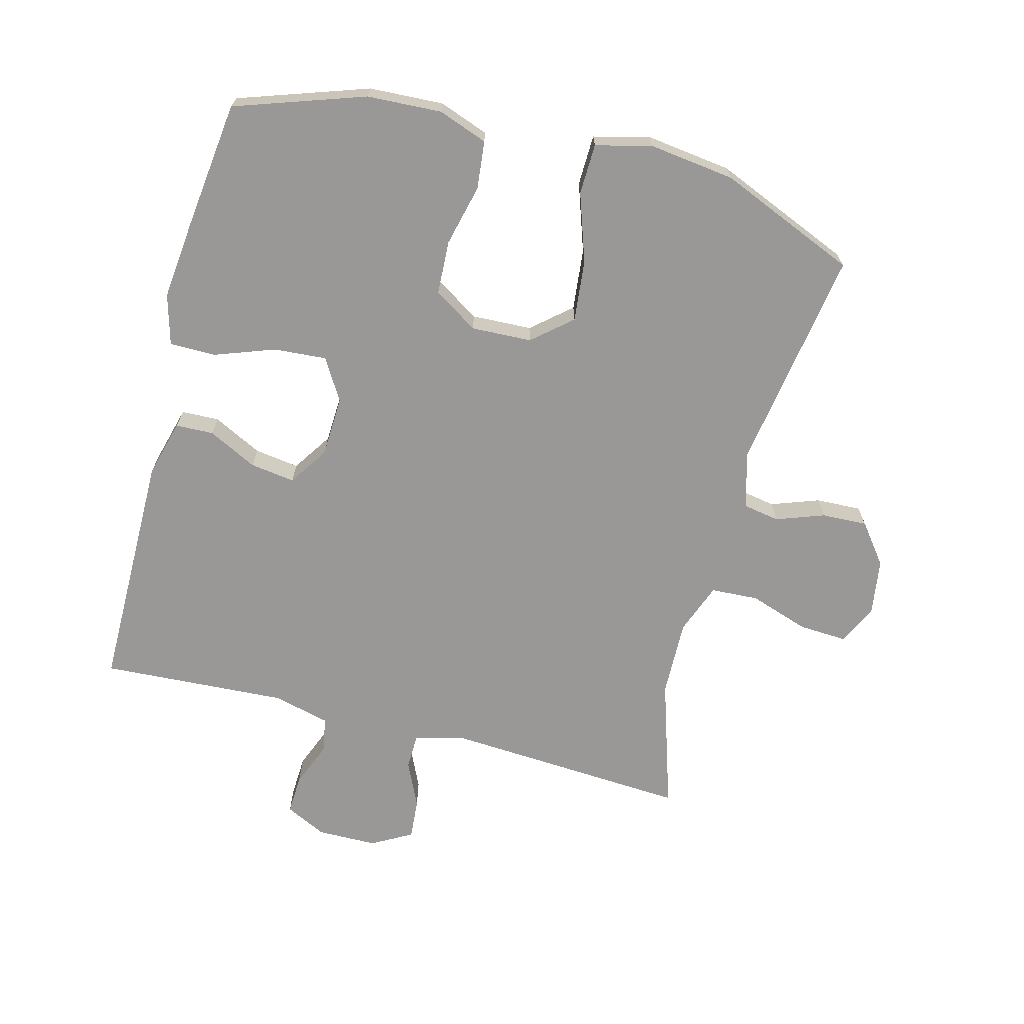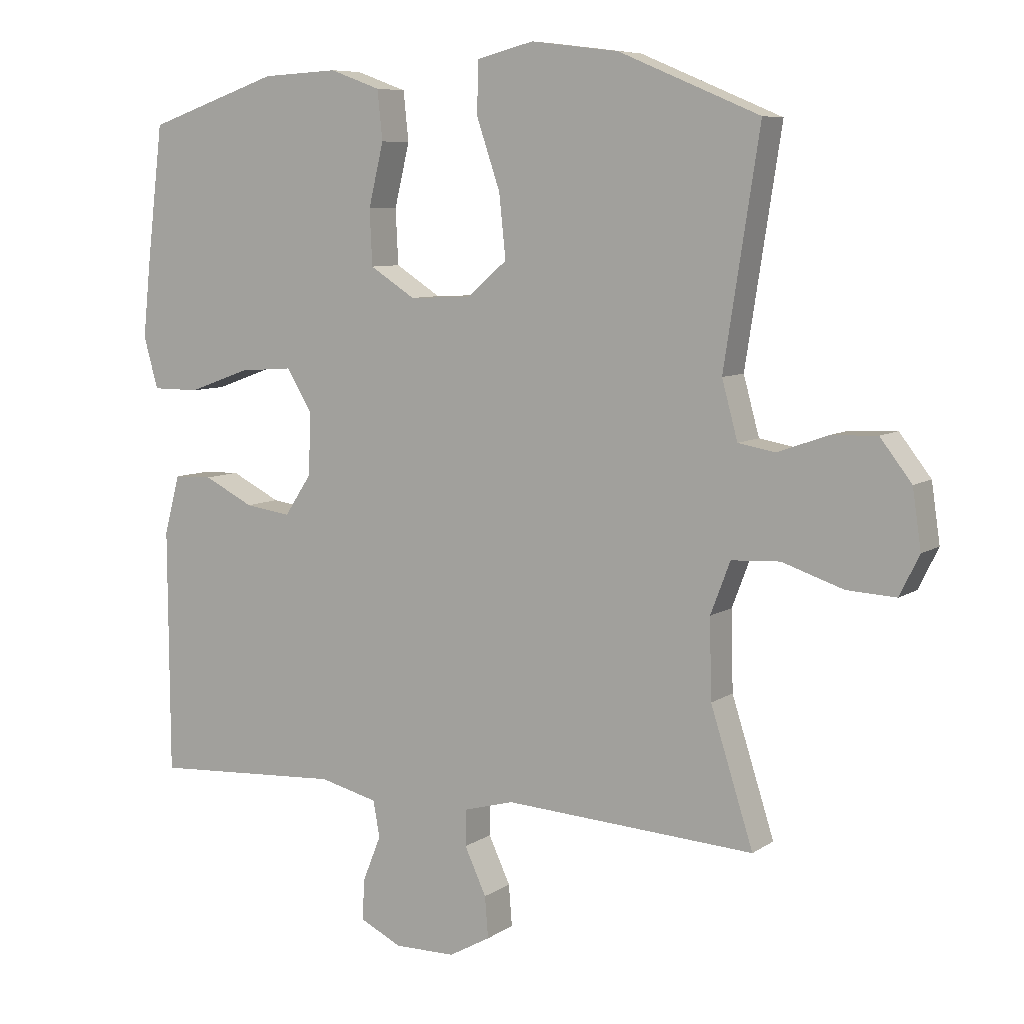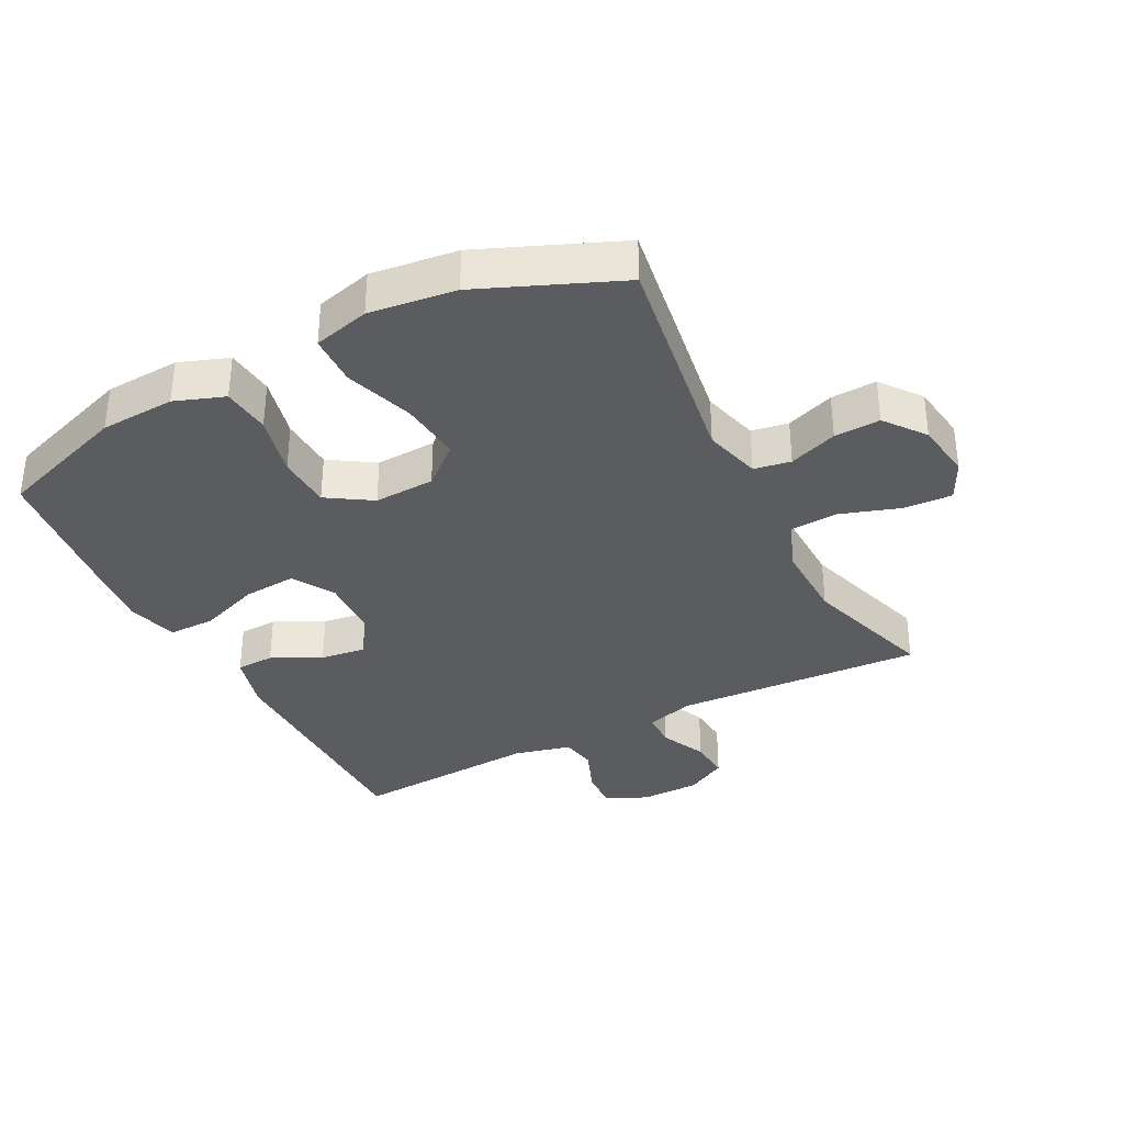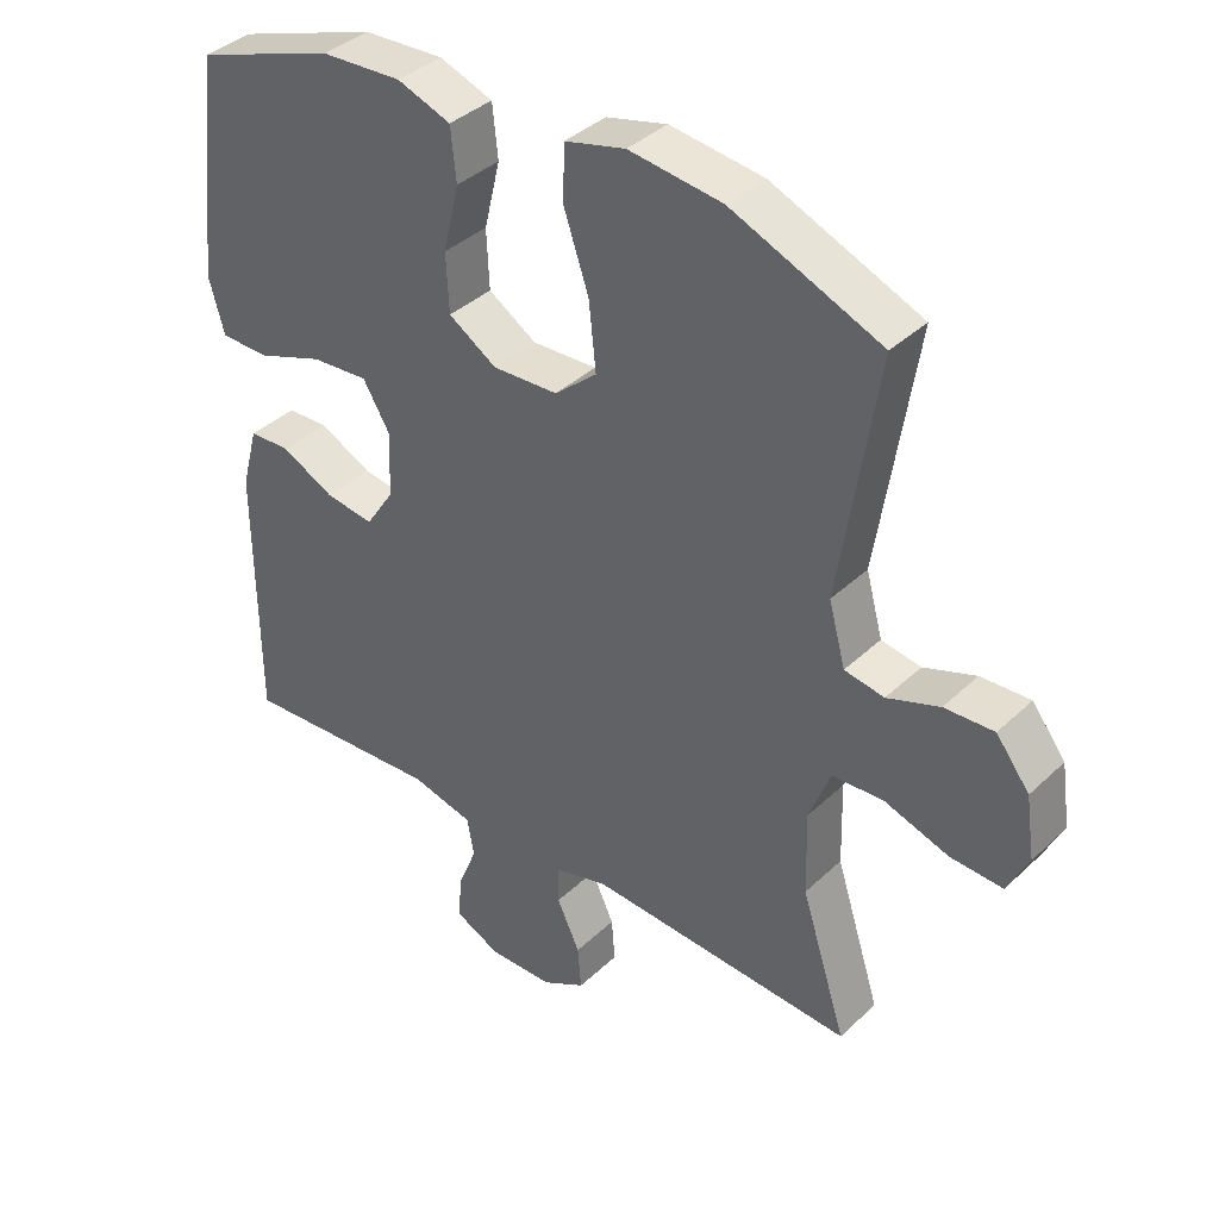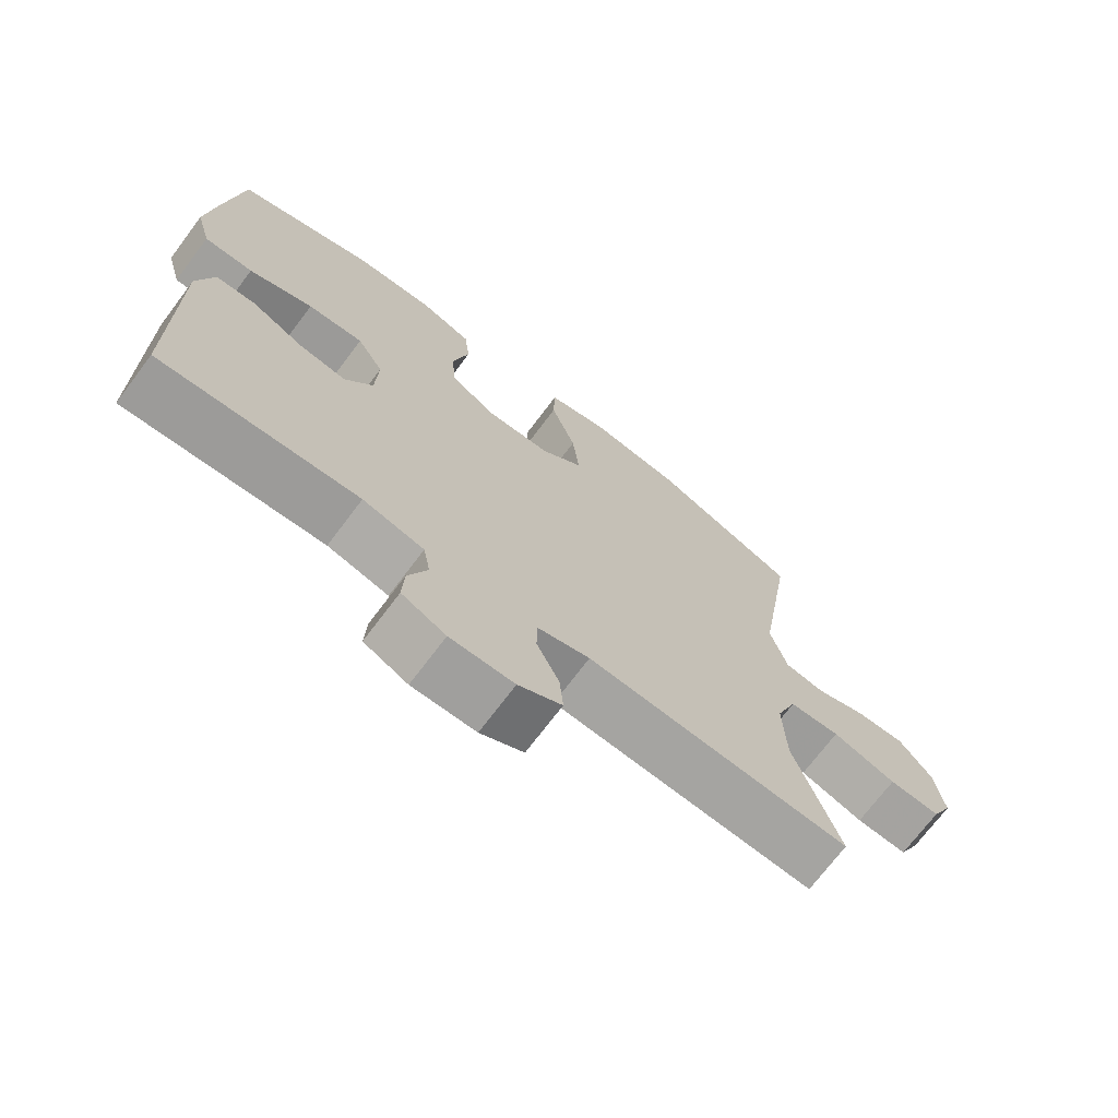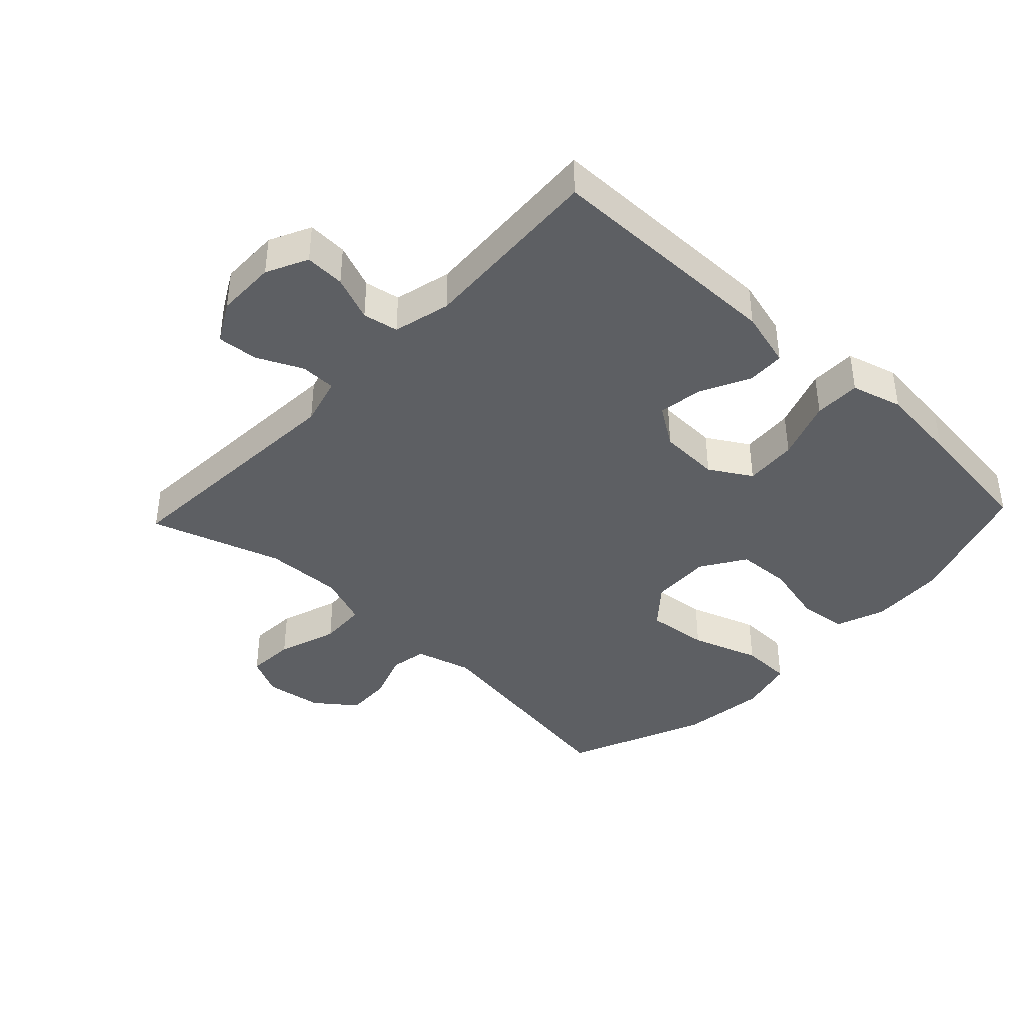
<metadata>
{"format":"obj","ext":"obj","renderer":"f3d","projection":"perspective","resolution":1024,"background":"white","views":[{"elev":-68.6,"azim":-14.7,"up":"+Y"},{"elev":7.6,"azim":30.0,"up":"+Z"},{"elev":-35.3,"azim":27.4,"up":"+Y"},{"elev":38.0,"azim":40.2,"up":"+Z"},{"elev":-71.6,"azim":-37.0,"up":"+Z"},{"elev":-40.4,"azim":-133.3,"up":"+Y"}]}
</metadata>
<code>
v 0.5 0.07 0.5
v 0.446 0.07 0.153
v 0.47 0.07 0.065
v 0.527 0.07 0.055
v 0.602 0.07 0.082
v 0.673 0.07 0.085
v 0.721 0.07 0.023
v 0.734 0.07 -0.066
v 0.704 0.07 -0.127
v 0.629 0.07 -0.123
v 0.536 0.07 -0.092
v 0.462 0.07 -0.096
v 0.432 0.07 -0.175
v 0.435 0.07 -0.296
v 0.5 0.07 -0.5
v 0.117 0.07 -0.477
v 0.041 0.07 -0.498
v 0.04 0.07 -0.553
v 0.073 0.07 -0.624
v 0.078 0.07 -0.687
v 0.015 0.07 -0.722
v -0.078 0.07 -0.723
v -0.142 0.07 -0.692
v -0.139 0.07 -0.63
v -0.111 0.07 -0.56
v -0.121 0.07 -0.505
v -0.21 0.07 -0.483
v -0.5 0.07 -0.5
v -0.502 0.07 -0.126
v -0.478 0.07 -0.037
v -0.419 0.07 -0.035
v -0.343 0.07 -0.073
v -0.273 0.07 -0.083
v -0.232 0.07 -0.021
v -0.228 0.07 0.073
v -0.267 0.07 0.138
v -0.349 0.07 0.132
v -0.443 0.07 0.098
v -0.515 0.07 0.098
v -0.537 0.07 0.177
v -0.524 0.07 0.301
v -0.5 0.07 0.5
v -0.298 0.07 0.569
v -0.182 0.07 0.575
v -0.105 0.07 0.547
v -0.097 0.07 0.472
v -0.12 0.07 0.376
v -0.116 0.07 0.292
v -0.047 0.07 0.248
v 0.047 0.07 0.252
v 0.108 0.07 0.304
v 0.098 0.07 0.4
v 0.062 0.07 0.506
v 0.064 0.07 0.585
v 0.151 0.07 0.607
v 0.285 0.07 0.59
v 0.5 0 0.5
v 0.446 0 0.153
v 0.47 0 0.065
v 0.527 0 0.055
v 0.602 0 0.082
v 0.673 0 0.085
v 0.721 0 0.023
v 0.734 0 -0.066
v 0.704 0 -0.127
v 0.629 0 -0.123
v 0.536 0 -0.092
v 0.462 0 -0.096
v 0.432 0 -0.175
v 0.435 0 -0.296
v 0.5 0 -0.5
v 0.117 0 -0.477
v 0.041 0 -0.498
v 0.04 0 -0.553
v 0.073 0 -0.624
v 0.078 0 -0.687
v 0.015 0 -0.722
v -0.078 0 -0.723
v -0.142 0 -0.692
v -0.139 0 -0.63
v -0.111 0 -0.56
v -0.121 0 -0.505
v -0.21 0 -0.483
v -0.5 0 -0.5
v -0.502 0 -0.126
v -0.478 0 -0.037
v -0.419 0 -0.035
v -0.343 0 -0.073
v -0.273 0 -0.083
v -0.232 0 -0.021
v -0.228 0 0.073
v -0.267 0 0.138
v -0.349 0 0.132
v -0.443 0 0.098
v -0.515 0 0.098
v -0.537 0 0.177
v -0.524 0 0.301
v -0.5 0 0.5
v -0.298 0 0.569
v -0.182 0 0.575
v -0.105 0 0.547
v -0.097 0 0.472
v -0.12 0 0.376
v -0.116 0 0.292
v -0.047 0 0.248
v 0.047 0 0.252
v 0.108 0 0.304
v 0.098 0 0.4
v 0.062 0 0.506
v 0.064 0 0.585
v 0.151 0 0.607
v 0.285 0 0.59
f 55 56 1 2
f 52 53 54 55
f 51 52 55 2
f 50 51 2 3
f 49 50 3
f 44 45 46 47
f 44 47 48
f 43 44 48
f 42 43 48
f 41 42 48 49
f 37 38 39 40
f 36 37 40 41
f 29 30 31 32
f 27 28 29 32
f 26 27 32 33
f 22 23 24 25
f 22 25 26
f 21 22 26
f 18 19 20 21
f 17 18 21 26
f 16 17 26 33
f 14 15 16 33
f 8 9 10 11
f 8 11 12
f 7 8 12
f 4 5 6 7
f 4 7 12
f 3 4 12
f 36 41 49 3
f 13 14 33 34
f 13 34 35
f 13 35 36
f 3 12 13 36
f 58 57 112 111
f 111 110 109 108
f 58 111 108 107
f 59 58 107 106
f 59 106 105
f 103 102 101 100
f 104 103 100
f 104 100 99
f 104 99 98
f 105 104 98 97
f 96 95 94 93
f 97 96 93 92
f 88 87 86 85
f 88 85 84 83
f 89 88 83 82
f 81 80 79 78
f 82 81 78
f 82 78 77
f 77 76 75 74
f 82 77 74 73
f 89 82 73 72
f 89 72 71 70
f 67 66 65 64
f 68 67 64
f 68 64 63
f 63 62 61 60
f 68 63 60
f 68 60 59
f 59 105 97 92
f 90 89 70 69
f 91 90 69
f 92 91 69
f 92 69 68 59
f 1 57 58 2
f 2 58 59 3
f 3 59 60 4
f 4 60 61 5
f 5 61 62 6
f 6 62 63 7
f 7 63 64 8
f 8 64 65 9
f 9 65 66 10
f 10 66 67 11
f 11 67 68 12
f 12 68 69 13
f 13 69 70 14
f 14 70 71 15
f 15 71 72 16
f 16 72 73 17
f 17 73 74 18
f 18 74 75 19
f 19 75 76 20
f 20 76 77 21
f 21 77 78 22
f 22 78 79 23
f 23 79 80 24
f 24 80 81 25
f 25 81 82 26
f 26 82 83 27
f 27 83 84 28
f 28 84 85 29
f 29 85 86 30
f 30 86 87 31
f 31 87 88 32
f 32 88 89 33
f 33 89 90 34
f 34 90 91 35
f 35 91 92 36
f 36 92 93 37
f 37 93 94 38
f 38 94 95 39
f 39 95 96 40
f 40 96 97 41
f 41 97 98 42
f 42 98 99 43
f 43 99 100 44
f 44 100 101 45
f 45 101 102 46
f 46 102 103 47
f 47 103 104 48
f 48 104 105 49
f 49 105 106 50
f 50 106 107 51
f 51 107 108 52
f 52 108 109 53
f 53 109 110 54
f 54 110 111 55
f 55 111 112 56
f 56 112 57 1

</code>
